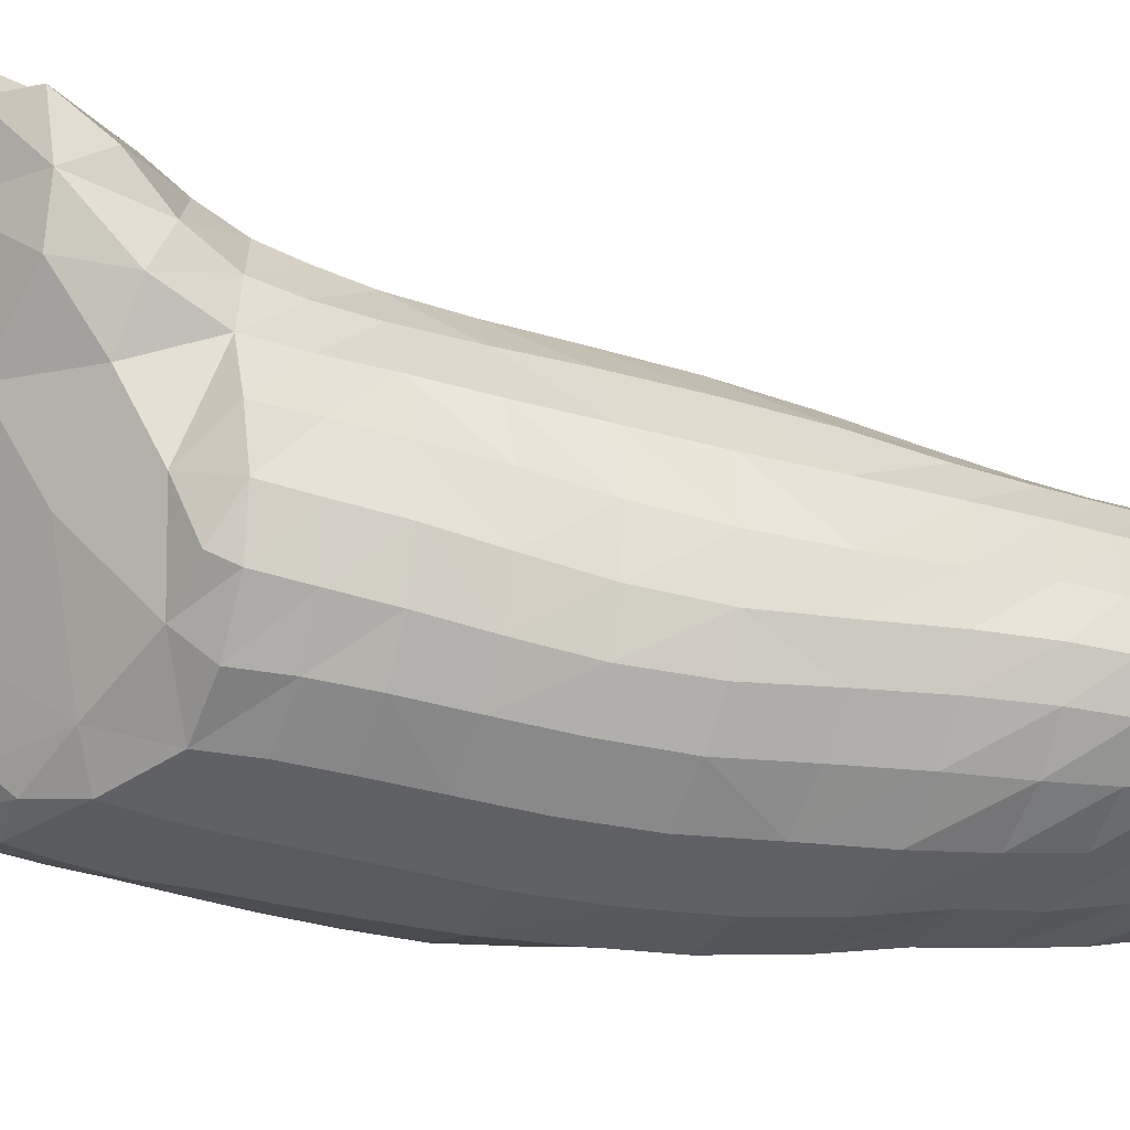
<metadata>
{"format":"obj","ext":"obj","renderer":"f3d","projection":"perspective","resolution":1024,"background":"white","views":[{"elev":-77.6,"azim":-98.9,"up":"+Z"}]}
</metadata>
<code>
o MK_thighR
v -0.02224 0.7877 0.03877
v -0.00809 0.8218 0.05862
v 0.01682 0.7973 0.03604
v 0.06076 0.8161 0.04933
v 0.08699 0.8311 0.06588
v 0.08687 0.8077 0.04261
v 0.01372 0.757 0.00615
v -0.0046 0.7484 0.0109
v -0.00098 0.769 0.02174
v -0.0455 0.783 0.04362
v -0.04454 0.8093 0.05165
v -0.07698 0.8348 0.08165
v -0.0841 0.8165 0.07444
v -0.0772 0.815 0.1012
v 0.03623 0.8838 0.1256
v 0.06676 0.8715 0.1115
v 0.01399 0.863 0.1018
v 0.1034 0.8391 0.08171
v 0.1037 0.814 0.05497
v 0.03928 0.8972 0.1512
v 0.00559 0.8877 0.1408
v -0.0558 0.7782 0.06817
v -0.0654 0.8104 0.06056
v 0.1149 0.8429 0.103
v 0.09671 0.8586 0.1051
v -0.0034 0.8955 0.1558
v 0.0248 0.894 0.1627
v 0.1053 0.8635 0.1281
v 0.08699 0.8794 0.1281
v 0.06793 0.8912 0.1394
v 0.08329 0.8516 0.08818
v 0.06061 0.8476 0.08122
v 0.03458 0.7636 0.01029
v 0.0159 0.7464 0.0027
v -0.04884 0.8403 0.08109
v -0.083 0.8396 0.1029
v 0.09133 0.7962 0.03386
v -0.02843 0.8706 0.128
v -0.072 0.7955 0.07122
v 0.06648 0.7828 0.02305
v -0.0334 0.759 0.04498
v -0.06199 0.8605 0.114
v -0.0392 0.8683 0.1473
v 0.107 0.8003 0.04545
v 0.0849 0.7763 0.02201
v -0.0064 0.8709 0.1592
v 0.0486 0.8912 0.1628
v 0.1163 0.8223 0.07434
v 0.1184 0.8058 0.07377
v 0.07 0.8895 0.156
v 0.0894 0.8885 0.1456
v -0.064 0.8676 0.1279
v 0.065 0.7542 0.0101
v 0.0411 0.7487 0.00286
v 0.02359 0.8307 0.06417
v -0.0213 0.7533 0.02393
v -0.0649 0.8407 0.1278
v -0.0208 0.4638 0.06272
v -0.0122 0.4593 0.05037
v -0.02077 0.447 0.07601
v -0.0255 0.4497 0.1145
v -0.0317 0.4485 0.09604
v -0.0114 0.439 0.1053
v 0.0572 0.4555 0.1211
v 0.0449 0.4583 0.1284
v 0.05764 0.4454 0.1095
v 0.0781 0.4518 0.09525
v 0.076 0.4521 0.1066
v 0.06642 0.441 0.0877
v 0.04451 0.4501 0.05593
v 0.0513 0.4667 0.04193
v 0.0681 0.4695 0.05391
v 0.0115 0.4368 0.09541
v 0.01894 0.4434 0.1263
v 0.0834 0.4729 0.06983
v 0.0804 0.4501 0.08364
v 0.06415 0.4501 0.06797
v 0.0449 0.4403 0.07999
v 0.01742 0.4402 0.06889
v 0.03924 0.4444 0.1146
v 0.02305 0.4522 0.04575
v 0.00879 0.4598 0.03942
v 0.0346 0.4672 0.0338
v -0.00382 0.4461 0.05969
v 0.0907 0.4739 0.08518
v -0.00652 0.4378 0.08471
v -0.0248 0.4687 0.07889
v 0.0667 0.4533 0.1155
v -0.00899 0.4403 0.1244
v -0.0119 0.4473 0.1305
v 0.0187 0.4702 0.03164
v 0.0257 0.4429 0.1361
v 0.0072 0.4448 0.1379
v 0.0312 0.4608 0.1338
v 0.0065 0.4775 0.03514
v 0.1229 0.6627 0.1066
v 0.1244 0.6584 0.07978
v 0.1274 0.6873 0.07859
v 0.1254 0.6911 0.1063
v 0.114 0.704 0.04903
v 0.1269 0.7124 0.07789
v 0.1146 0.6783 0.05022
v 0.1121 0.6654 0.1283
v 0.1146 0.6937 0.1296
v 0.1145 0.7205 0.13
v 0.0996 0.7218 0.1466
v 0.099 0.6939 0.1447
v 0.0787 0.6611 0.1524
v 0.0965 0.6643 0.143
v 0.0817 0.6926 0.1559
v 0.0819 0.7206 0.1587
v 0.0604 0.7185 0.1664
v 0.0615 0.6896 0.1632
v 0.0346 0.7145 0.1683
v 0.0363 0.6854 0.1648
v 0.0121 0.6483 0.1535
v 0.0364 0.6522 0.159
v 0.0094 0.6817 0.1589
v 0.0058 0.7104 0.161
v -0.0166 0.706 0.1442
v -0.0117 0.6773 0.1439
v -0.0307 0.7029 0.1225
v -0.0259 0.6743 0.1236
v -0.0315 0.6389 0.1018
v -0.0213 0.6427 0.1246
v -0.0349 0.6708 0.1003
v -0.0378 0.7001 0.09874
v -0.0352 0.696 0.07339
v -0.0336 0.6672 0.07408
v -0.0267 0.69 0.04894
v -0.0243 0.6612 0.05036
v -0.0135 0.685 0.03104
v -0.0092 0.6571 0.03158
v 0.0048 0.6825 0.01666
v 0.0089 0.6552 0.01812
v 0.0244 0.6817 0.00896
v 0.0276 0.6549 0.01108
v 0.0284 0.6253 0.01379
v 0.0469 0.6575 0.01049
v 0.0481 0.6281 0.01322
v 0.0705 0.6336 0.01844
v 0.0698 0.6624 0.01592
v 0.095 0.6414 0.03112
v 0.0947 0.6697 0.02901
v 0.0926 0.6956 0.02695
v 0.0564 0.4854 0.03963
v 0.0392 0.4846 0.03169
v 0.0577 0.5048 0.03804
v 0.0416 0.5025 0.02887
v 0.0225 0.4871 0.02845
v 0.0241 0.5036 0.0257
v 0.0635 0.5258 0.03478
v 0.0431 0.522 0.02647
v 0.0659 0.5484 0.03036
v 0.0441 0.5435 0.02361
v 0.0243 0.5213 0.02324
v 0.024 0.5416 0.0225
v 0.0674 0.5742 0.02482
v 0.0448 0.5694 0.02042
v 0.0688 0.6033 0.02164
v 0.0464 0.5982 0.01739
v 0.0248 0.5668 0.02103
v 0.0265 0.5957 0.01791
v 0.0446 0.6837 0.00796
v 0.0677 0.6881 0.01351
v 0.0422 0.7077 0.00528
v 0.0657 0.7125 0.01129
v 0.0644 0.734 0.00984
v 0.041 0.7291 0.00401
v 0.0208 0.7061 0.00633
v 0.0182 0.7274 0.00423
v 0.0132 0.4623 0.1357
v -0.0235 0.4708 0.09786
v -0.0173 0.4697 0.1165
v 0.0582 0.4739 0.1202
v 0.0689 0.4716 0.1143
v 0.0783 0.471 0.1061
v 0.0862 0.4734 0.09664
v 0.0178 0.4771 0.1332
v 0.0343 0.4775 0.1328
v -0.0043 0.4656 0.1291
v -0.0179 0.4864 0.098
v -0.0107 0.4843 0.1163
v 0.008 0.4936 0.03109
v -0.0059 0.4821 0.0471
v -0.0036 0.4981 0.04243
v -0.0132 0.4847 0.06168
v 0.078 0.4908 0.05242
v 0.0589 0.4963 0.1205
v 0.0708 0.4949 0.1151
v 0.0806 0.4956 0.1087
v 0.0928 0.4968 0.09944
v 0.046 0.4757 0.1271
v 0.0217 0.4954 0.1341
v 0.0347 0.496 0.1341
v 0.002 0.4799 0.1275
v -0.015 0.5035 0.09939
v -0.0064 0.5011 0.1169
v 0.0995 0.4989 0.08711
v -0.0181 0.4869 0.07823
v 0.0092 0.5085 0.02759
v -0.0031 0.5148 0.03628
v -0.0133 0.5031 0.06025
v 0.0799 0.5107 0.0505
v 0.0583 0.5166 0.1235
v 0.0703 0.5178 0.1178
v 0.0933 0.4953 0.07055
v 0.0823 0.5184 0.1112
v 0.0952 0.52 0.1017
v 0.0471 0.4959 0.1275
v 0.0211 0.5137 0.1346
v 0.0342 0.5152 0.1361
v 0.0072 0.497 0.1276
v -0.0141 0.5186 0.09945
v -0.004 0.5169 0.1166
v 0.1026 0.5214 0.08846
v -0.0164 0.5033 0.0784
v 0.0091 0.5243 0.02614
v -0.0033 0.5292 0.03543
v -0.0133 0.518 0.05845
v 0.0843 0.5316 0.04775
v 0.0586 0.5409 0.1305
v 0.074 0.5429 0.1249
v 0.0985 0.5165 0.06834
v 0.0855 0.5438 0.1169
v 0.0969 0.5443 0.1044
v 0.0462 0.5169 0.1309
v 0.0198 0.5338 0.1357
v 0.0321 0.5363 0.1378
v 0.0083 0.5143 0.1268
v -0.0153 0.5329 0.09928
v -0.0054 0.5322 0.1144
v 0.1049 0.5432 0.08786
v -0.0171 0.5188 0.07771
v -0.014 0.5315 0.05857
v 0.0084 0.5429 0.02626
v 0.0857 0.5553 0.04248
v 0.0604 0.5665 0.1377
v 0.0776 0.5691 0.1333
v 0.101 0.5381 0.06537
v 0.0919 0.5706 0.124
v 0.1039 0.5709 0.1067
v 0.0451 0.5389 0.1356
v 0.0182 0.5565 0.138
v 0.0324 0.5604 0.1405
v 0.0075 0.533 0.1272
v -0.0173 0.5497 0.1001
v -0.0079 0.552 0.1161
v 0.1092 0.5683 0.08535
v -0.0182 0.5325 0.07857
v 0.0088 0.5669 0.0255
v -0.0044 0.5455 0.03719
v -0.0047 0.5689 0.03553
v -0.0152 0.5466 0.05985
v 0.0905 0.5817 0.03816
v 0.065 0.5938 0.1444
v 0.0844 0.5975 0.1385
v 0.1035 0.5628 0.06139
v 0.1006 0.6003 0.1272
v 0.1115 0.5999 0.108
v 0.0458 0.5637 0.1393
v 0.017 0.5841 0.1424
v 0.0317 0.5879 0.1452
v 0.0047 0.5541 0.1301
v -0.0211 0.5743 0.1016
v -0.0114 0.5786 0.1197
v 0.1144 0.5963 0.08259
v -0.0196 0.5483 0.07976
v 0.01 0.5955 0.02263
v -0.005 0.5971 0.03351
v -0.0168 0.5697 0.05945
v 0.0939 0.6108 0.03447
v 0.1124 0.6196 0.0548
v 0.1087 0.5895 0.05833
v 0.0727 0.6273 0.1492
v 0.0918 0.6308 0.1423
v 0.1074 0.6333 0.1283
v 0.1183 0.6312 0.1076
v 0.0476 0.5909 0.1449
v 0.0148 0.616 0.1477
v 0.0338 0.6192 0.1524
v 0.0026 0.5812 0.1346
v -0.0266 0.6059 0.1023
v -0.0163 0.6103 0.1235
v 0.1203 0.6273 0.08133
v -0.0223 0.5722 0.0799
v -0.0218 0.6306 0.05189
v -0.0065 0.627 0.03158
v -0.0193 0.5997 0.0562
v 0.0109 0.6252 0.01944
v 0.1136 0.6498 0.05178
v 0.059 0.6569 0.1578
v 0.0532 0.6231 0.1532
v -0.0071 0.6452 0.142
v -0.0019 0.6123 0.1392
v -0.0309 0.6352 0.07549
v -0.0272 0.6023 0.07829
v -0.0291 0.7163 0.04886
v -0.0164 0.7106 0.02982
v 0.0006 0.7071 0.01449
v 0.1136 0.7424 0.1299
v 0.0986 0.7433 0.1473
v 0.0909 0.7196 0.02559
v 0.1132 0.727 0.04812
v 0.1255 0.7182 0.1074
v 0.0581 0.7422 0.1689
v 0.0319 0.7388 0.1702
v 0.0799 0.7429 0.1602
v 0.0027 0.735 0.1621
v -0.0207 0.7308 0.1444
v -0.0357 0.728 0.1214
v 0.1256 0.735 0.07743
v -0.0374 0.7229 0.07248
v -0.0413 0.7263 0.09772
v 0.0894 0.7414 0.02387
v 0.0783 0.7619 0.1613
v 0.0978 0.7623 0.148
v 0.1234 0.7397 0.1062
v 0.1125 0.7614 0.1297
v 0.1214 0.7589 0.1056
v 0.0003 0.7549 0.1632
v 0.0294 0.7586 0.1711
v -0.0456 0.7455 0.0964
v -0.0398 0.7477 0.1214
v 0.1237 0.7545 0.07637
v -0.002 0.7287 0.01254
v -0.0189 0.7328 0.02717
v -0.0308 0.7381 0.04735
v 0.0874 0.7584 0.02251
v 0.0776 0.7786 0.1608
v 0.0971 0.7792 0.1477
v 0.1121 0.7481 0.04731
v 0.1114 0.7787 0.1293
v 0.1199 0.7768 0.1047
v 0.0564 0.7617 0.1685
v -0.0007 0.7708 0.1644
v 0.0285 0.7744 0.1714
v -0.0244 0.7507 0.1452
v -0.0498 0.7611 0.09634
v -0.0439 0.7638 0.1225
v 0.1217 0.7733 0.0753
v -0.0403 0.743 0.07059
v 0.0536 0.7924 0.1676
v 0.0543 0.777 0.1683
v 0.0769 0.7942 0.1599
v 0.0942 0.8104 0.1466
v 0.0763 0.81 0.1593
v 0.0957 0.7949 0.1469
v 0.1122 0.766 0.04711
v 0.1101 0.7949 0.1289
v 0.1184 0.7932 0.104
v 0.11 0.7844 0.04668
v 0.1081 0.8105 0.1282
v 0.1166 0.8089 0.1029
v -0.0018 0.786 0.165
v 0.0279 0.7895 0.1712
v -0.0264 0.7668 0.1463
v -0.058 0.7779 0.09576
v -0.0487 0.7797 0.1239
v 0.1203 0.7902 0.07432
v 0.1154 0.8251 0.1024
v 0.1062 0.8265 0.1277
v 0.105 0.8436 0.1271
v -0.0289 0.7822 0.1475
v 0.0538 0.8091 0.167
v 0.0273 0.8066 0.1707
v -0.0036 0.8036 0.1654
v -0.0321 0.7991 0.1485
v 0.0927 0.8267 0.1463
v 0.0749 0.8269 0.1588
v 0.0527 0.8272 0.1663
v 0.0255 0.8263 0.1699
v -0.0066 0.8246 0.1647
v -0.0361 0.8194 0.1493
v 0.0914 0.8438 0.1459
v 0.0733 0.8445 0.1582
v 0.0506 0.8461 0.1649
v 0.0236 0.8465 0.1676
v -0.008 0.8464 0.1626
v -0.0383 0.8424 0.1485
v 0.0911 0.8635 0.1464
v 0.0722 0.8648 0.1589
v 0.05 0.8673 0.1639
v 0.0244 0.8694 0.1651
v -0.0674 0.7933 0.09832
v -0.0443 0.76 0.06934
v -0.054 0.7954 0.1261
v -0.0605 0.8163 0.1283
f 1 2 3
f 4 5 6
f 7 8 9
f 1 10 11
f 12 13 14
f 11 2 1
f 15 16 17
f 5 18 19
f 20 15 21
f 22 23 10
f 24 18 25
f 26 27 21
f 28 25 29
f 20 30 15
f 25 18 31
f 4 32 5
f 9 1 3
f 33 34 7
f 11 23 35
f 36 12 14
f 37 6 19
f 32 31 5
f 21 17 38
f 13 23 39
f 18 5 31
f 40 3 4
f 41 1 9
f 38 42 43
f 2 35 17
f 44 45 37
f 33 9 3
f 5 19 6
f 26 21 46
f 29 16 30
f 47 20 27
f 43 46 38
f 48 49 19
f 7 9 33
f 47 50 20
f 11 10 23
f 27 20 21
f 29 25 16
f 29 30 51
f 38 35 42
f 30 20 50
f 48 19 18
f 23 13 12
f 52 43 42
f 53 54 33
f 42 35 12
f 53 40 45
f 21 38 46
f 2 11 35
f 55 3 2
f 40 6 37
f 33 54 34
f 56 41 9
f 4 6 40
f 56 9 8
f 3 40 33
f 37 19 44
f 17 21 15
f 40 53 33
f 50 51 30
f 38 17 35
f 40 37 45
f 41 10 1
f 31 16 25
f 12 36 42
f 17 32 55
f 30 16 15
f 48 18 24
f 23 12 35
f 55 32 4
f 19 49 44
f 17 16 32
f 28 29 51
f 17 55 2
f 8 7 34
f 57 42 36
f 22 39 23
f 57 52 42
f 16 31 32
f 3 55 4
f 24 25 28
f 58 59 60
f 61 62 63
f 64 65 66
f 67 68 69
f 70 71 72
f 63 73 74
f 75 76 77
f 78 73 79
f 80 78 66
f 81 82 83
f 60 59 84
f 70 79 81
f 70 77 78
f 81 83 71
f 85 76 75
f 77 70 72
f 80 74 73
f 65 80 66
f 79 73 86
f 60 62 87
f 78 80 73
f 78 69 66
f 64 66 88
f 66 69 68
f 89 90 61
f 89 61 63
f 63 86 73
f 65 74 80
f 60 87 58
f 84 82 81
f 75 77 72
f 91 83 82
f 63 60 86
f 92 93 74
f 62 60 63
f 92 74 94
f 74 93 89
f 84 59 82
f 95 82 59
f 91 82 95
f 84 79 86
f 89 93 90
f 78 79 70
f 67 69 76
f 77 76 69
f 74 65 94
f 78 77 69
f 81 71 70
f 84 86 60
f 84 81 79
f 66 68 88
f 74 89 63
f 96 97 98
f 99 96 98
f 100 101 98
f 102 100 98
f 103 96 99
f 104 103 99
f 105 106 107
f 104 105 107
f 108 109 107
f 110 108 107
f 111 112 113
f 110 111 113
f 112 114 115
f 113 112 115
f 116 117 115
f 118 116 115
f 119 120 121
f 118 119 121
f 120 122 123
f 121 120 123
f 124 125 123
f 126 124 123
f 127 128 129
f 126 127 129
f 128 130 131
f 129 128 131
f 130 132 133
f 131 130 133
f 134 135 133
f 132 134 133
f 136 137 135
f 134 136 135
f 138 137 139
f 140 138 139
f 141 140 139
f 142 141 139
f 143 141 142
f 144 143 142
f 100 102 144
f 145 100 144
f 146 71 83
f 147 146 83
f 148 146 147
f 149 148 147
f 150 151 149
f 147 150 149
f 152 148 149
f 153 152 149
f 154 152 153
f 155 154 153
f 156 157 155
f 153 156 155
f 158 154 155
f 159 158 155
f 160 158 159
f 161 160 159
f 162 163 161
f 159 162 161
f 160 161 140
f 141 160 140
f 137 136 164
f 139 137 164
f 142 139 164
f 165 142 164
f 165 164 166
f 167 165 166
f 168 167 166
f 169 168 166
f 170 171 169
f 166 170 169
f 53 168 169
f 54 53 169
f 171 34 54
f 169 171 54
f 172 93 92
f 94 172 92
f 173 62 61
f 174 173 61
f 175 64 88
f 176 175 88
f 177 68 67
f 178 177 67
f 179 172 94
f 180 179 94
f 93 172 181
f 90 93 181
f 90 181 174
f 61 90 174
f 182 173 174
f 183 182 174
f 178 67 76
f 85 178 76
f 62 173 87
f 184 95 185
f 186 184 185
f 58 187 185
f 59 58 185
f 59 185 95
f 150 91 95
f 184 150 95
f 147 83 91
f 150 147 91
f 188 72 71
f 146 188 71
f 68 177 176
f 88 68 176
f 189 175 176
f 190 189 176
f 191 177 178
f 192 191 178
f 65 193 180
f 94 65 180
f 194 179 180
f 195 194 180
f 64 175 193
f 65 64 193
f 172 179 196
f 181 172 196
f 181 196 183
f 174 181 183
f 197 182 183
f 198 197 183
f 192 178 85
f 199 192 85
f 87 200 187
f 58 87 187
f 173 182 200
f 87 173 200
f 201 184 186
f 202 201 186
f 187 203 186
f 185 187 186
f 151 150 184
f 201 151 184
f 204 188 146
f 148 204 146
f 177 191 190
f 176 177 190
f 205 189 190
f 206 205 190
f 72 188 207
f 75 72 207
f 208 191 192
f 209 208 192
f 193 210 195
f 180 193 195
f 211 194 195
f 212 211 195
f 175 189 210
f 193 175 210
f 179 194 213
f 196 179 213
f 196 213 198
f 183 196 198
f 214 197 198
f 215 214 198
f 75 207 199
f 85 75 199
f 209 192 199
f 216 209 199
f 200 217 203
f 187 200 203
f 182 197 217
f 200 182 217
f 218 201 202
f 219 218 202
f 203 220 202
f 186 203 202
f 156 151 201
f 218 156 201
f 153 149 151
f 156 153 151
f 221 204 148
f 152 221 148
f 191 208 206
f 190 191 206
f 222 205 206
f 223 222 206
f 188 204 224
f 207 188 224
f 225 208 209
f 226 225 209
f 210 227 212
f 195 210 212
f 228 211 212
f 229 228 212
f 189 205 227
f 210 189 227
f 194 211 230
f 213 194 230
f 213 230 215
f 198 213 215
f 231 214 215
f 232 231 215
f 207 224 216
f 199 207 216
f 226 209 216
f 233 226 216
f 217 234 220
f 203 217 220
f 197 214 234
f 217 197 234
f 220 235 219
f 202 220 219
f 157 156 218
f 236 157 218
f 237 221 152
f 154 237 152
f 208 225 223
f 206 208 223
f 238 222 223
f 239 238 223
f 204 221 240
f 224 204 240
f 241 225 226
f 242 241 226
f 227 243 229
f 212 227 229
f 244 228 229
f 245 244 229
f 205 222 243
f 227 205 243
f 211 228 246
f 230 211 246
f 230 246 232
f 215 230 232
f 247 231 232
f 248 247 232
f 224 240 233
f 216 224 233
f 242 226 233
f 249 242 233
f 234 250 235
f 220 234 235
f 214 231 250
f 234 214 250
f 251 236 252
f 253 251 252
f 235 254 252
f 219 235 252
f 219 252 236
f 218 219 236
f 162 157 236
f 251 162 236
f 159 155 157
f 162 159 157
f 255 237 154
f 158 255 154
f 225 241 239
f 223 225 239
f 256 238 239
f 257 256 239
f 221 237 258
f 240 221 258
f 259 241 242
f 260 259 242
f 243 261 245
f 229 243 245
f 262 244 245
f 263 262 245
f 222 238 261
f 243 222 261
f 228 244 264
f 246 228 264
f 246 264 248
f 232 246 248
f 265 247 248
f 266 265 248
f 240 258 249
f 233 240 249
f 260 242 249
f 267 260 249
f 250 268 254
f 235 250 254
f 231 247 268
f 250 231 268
f 269 251 253
f 270 269 253
f 254 271 253
f 252 254 253
f 163 162 251
f 269 163 251
f 272 255 158
f 160 272 158
f 273 274 255
f 272 273 255
f 241 259 257
f 239 241 257
f 275 256 257
f 276 275 257
f 237 255 274
f 258 237 274
f 277 259 260
f 278 277 260
f 261 279 263
f 245 261 263
f 280 262 263
f 281 280 263
f 238 256 279
f 261 238 279
f 244 262 282
f 264 244 282
f 264 282 266
f 248 264 266
f 283 265 266
f 284 283 266
f 258 274 267
f 249 258 267
f 278 260 267
f 285 278 267
f 268 286 271
f 254 268 271
f 247 265 286
f 268 247 286
f 287 288 270
f 289 287 270
f 271 289 270
f 253 271 270
f 288 290 269
f 270 288 269
f 103 109 276
f 277 103 276
f 259 277 276
f 257 259 276
f 143 291 273
f 272 143 273
f 292 117 281
f 293 292 281
f 279 293 281
f 263 279 281
f 108 292 293
f 275 108 293
f 256 275 293
f 279 256 293
f 116 294 295
f 280 116 295
f 262 280 295
f 282 262 295
f 294 125 284
f 295 294 284
f 282 295 284
f 266 282 284
f 291 97 285
f 273 291 285
f 274 273 285
f 267 274 285
f 296 287 289
f 297 296 289
f 286 297 289
f 271 286 289
f 124 296 297
f 283 124 297
f 265 283 297
f 286 265 297
f 131 133 288
f 287 131 288
f 135 290 288
f 133 135 288
f 137 138 290
f 135 137 290
f 163 269 290
f 138 163 290
f 161 163 138
f 140 161 138
f 272 160 141
f 143 272 141
f 102 291 143
f 144 102 143
f 104 107 109
f 103 104 109
f 275 276 109
f 108 275 109
f 277 278 96
f 103 277 96
f 113 115 117
f 292 113 117
f 280 281 117
f 116 280 117
f 110 113 292
f 108 110 292
f 118 121 294
f 116 118 294
f 121 123 125
f 294 121 125
f 283 284 125
f 124 283 125
f 102 98 97
f 291 102 97
f 278 285 97
f 96 278 97
f 129 131 287
f 296 129 287
f 126 129 296
f 124 126 296
f 298 299 132
f 130 298 132
f 300 170 136
f 134 300 136
f 144 142 165
f 145 144 165
f 110 107 106
f 111 110 106
f 301 302 106
f 105 301 106
f 303 304 100
f 145 303 100
f 104 99 305
f 105 104 305
f 118 115 114
f 119 118 114
f 306 307 114
f 112 306 114
f 308 306 112
f 111 308 112
f 309 310 120
f 119 309 120
f 126 123 122
f 127 126 122
f 310 311 122
f 120 310 122
f 99 98 101
f 305 99 101
f 304 312 101
f 100 304 101
f 313 298 130
f 128 313 130
f 314 313 128
f 127 314 128
f 134 132 299
f 300 134 299
f 164 136 170
f 166 164 170
f 145 165 167
f 303 145 167
f 315 303 167
f 168 315 167
f 111 106 302
f 308 111 302
f 316 308 302
f 317 316 302
f 105 305 318
f 301 105 318
f 319 301 318
f 320 319 318
f 119 114 307
f 309 119 307
f 321 309 307
f 322 321 307
f 127 122 311
f 314 127 311
f 323 314 311
f 324 323 311
f 305 101 312
f 318 305 312
f 320 318 312
f 325 320 312
f 8 326 327
f 56 8 327
f 298 328 327
f 299 298 327
f 299 327 326
f 300 299 326
f 300 326 171
f 170 300 171
f 329 315 168
f 53 329 168
f 301 319 317
f 302 301 317
f 330 316 317
f 331 330 317
f 303 315 332
f 304 303 332
f 333 319 320
f 334 333 320
f 306 335 322
f 307 306 322
f 336 321 322
f 337 336 322
f 308 316 335
f 306 308 335
f 309 321 338
f 310 309 338
f 310 338 324
f 311 310 324
f 339 323 324
f 340 339 324
f 304 332 325
f 312 304 325
f 334 320 325
f 341 334 325
f 313 342 328
f 298 313 328
f 314 323 342
f 313 314 342
f 328 41 56
f 327 328 56
f 343 344 330
f 345 343 330
f 346 347 345
f 348 346 345
f 326 8 34
f 171 326 34
f 45 329 53
f 319 333 331
f 317 319 331
f 345 330 331
f 348 345 331
f 315 329 349
f 332 315 349
f 350 333 334
f 351 350 334
f 333 350 348
f 331 333 348
f 329 45 352
f 349 329 352
f 353 350 351
f 354 353 351
f 335 344 337
f 322 335 337
f 355 336 337
f 356 355 337
f 316 330 344
f 335 316 344
f 321 336 357
f 338 321 357
f 338 357 340
f 324 338 340
f 358 339 340
f 359 358 340
f 352 44 49
f 360 352 49
f 352 45 44
f 49 48 361
f 354 49 361
f 354 361 362
f 353 354 362
f 361 48 24
f 361 24 363
f 362 361 363
f 363 24 28
f 354 351 360
f 49 354 360
f 349 352 360
f 341 349 360
f 332 349 341
f 325 332 341
f 351 334 341
f 360 351 341
f 344 343 356
f 337 344 356
f 336 355 364
f 357 336 364
f 350 353 346
f 348 350 346
f 343 345 347
f 365 343 347
f 343 365 366
f 356 343 366
f 355 367 368
f 364 355 368
f 356 366 367
f 355 356 367
f 353 362 369
f 346 353 369
f 346 369 370
f 347 346 370
f 365 371 372
f 366 365 372
f 347 370 371
f 365 347 371
f 367 373 374
f 368 367 374
f 366 372 373
f 367 366 373
f 362 363 375
f 369 362 375
f 369 375 376
f 370 369 376
f 371 377 378
f 372 371 378
f 370 376 377
f 371 370 377
f 373 379 380
f 374 373 380
f 372 378 379
f 373 372 379
f 363 28 381
f 375 363 381
f 375 381 382
f 376 375 382
f 377 383 384
f 378 377 384
f 376 382 383
f 377 376 383
f 379 46 43
f 380 379 43
f 378 384 46
f 379 378 46
f 381 28 51
f 381 51 50
f 382 381 50
f 383 47 27
f 384 383 27
f 382 50 47
f 383 382 47
f 384 27 26
f 46 384 26
f 39 22 358
f 385 39 358
f 342 386 41
f 328 342 41
f 323 339 386
f 342 323 386
f 357 364 359
f 340 357 359
f 359 387 385
f 358 359 385
f 386 22 10
f 41 386 10
f 339 358 22
f 386 339 22
f 364 368 387
f 359 364 387
f 387 388 14
f 385 387 14
f 368 374 388
f 387 368 388
f 388 57 36
f 14 388 36
f 385 14 13
f 39 385 13
f 374 380 57
f 388 374 57
f 380 43 52
f 57 380 52

</code>
